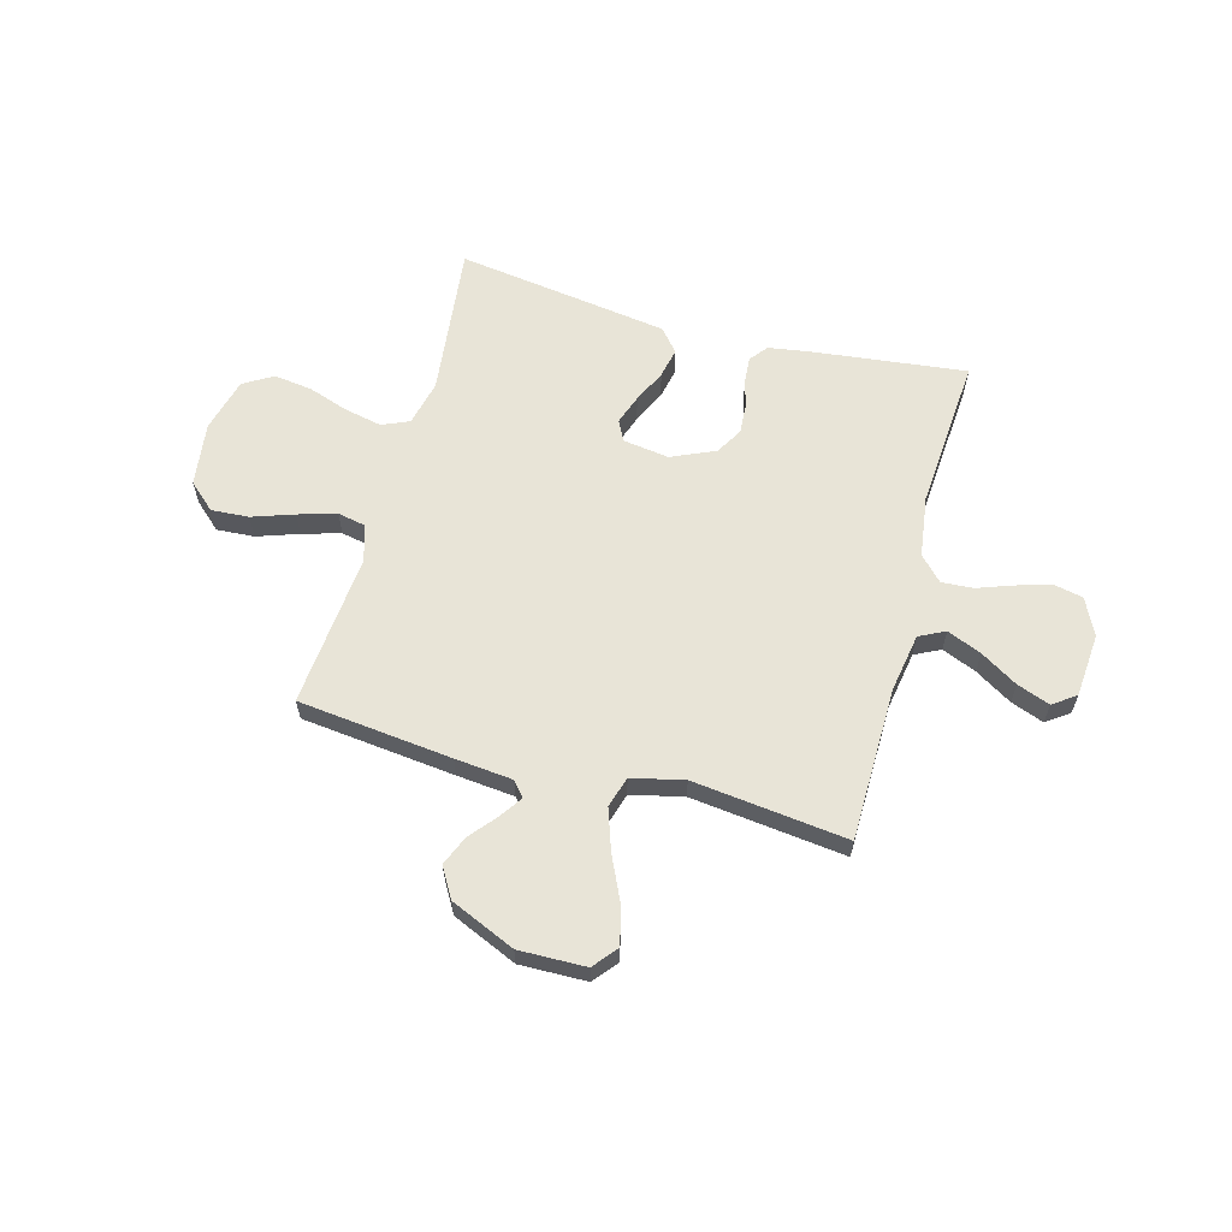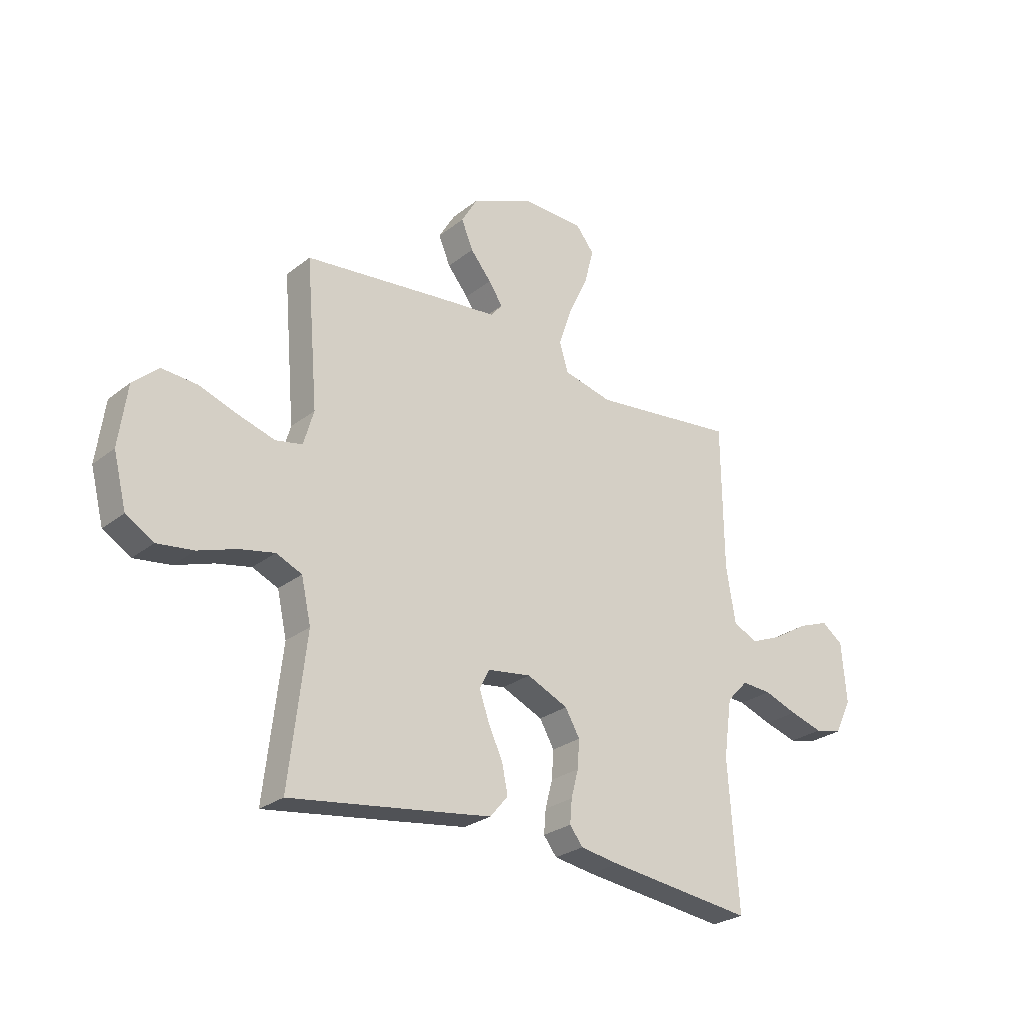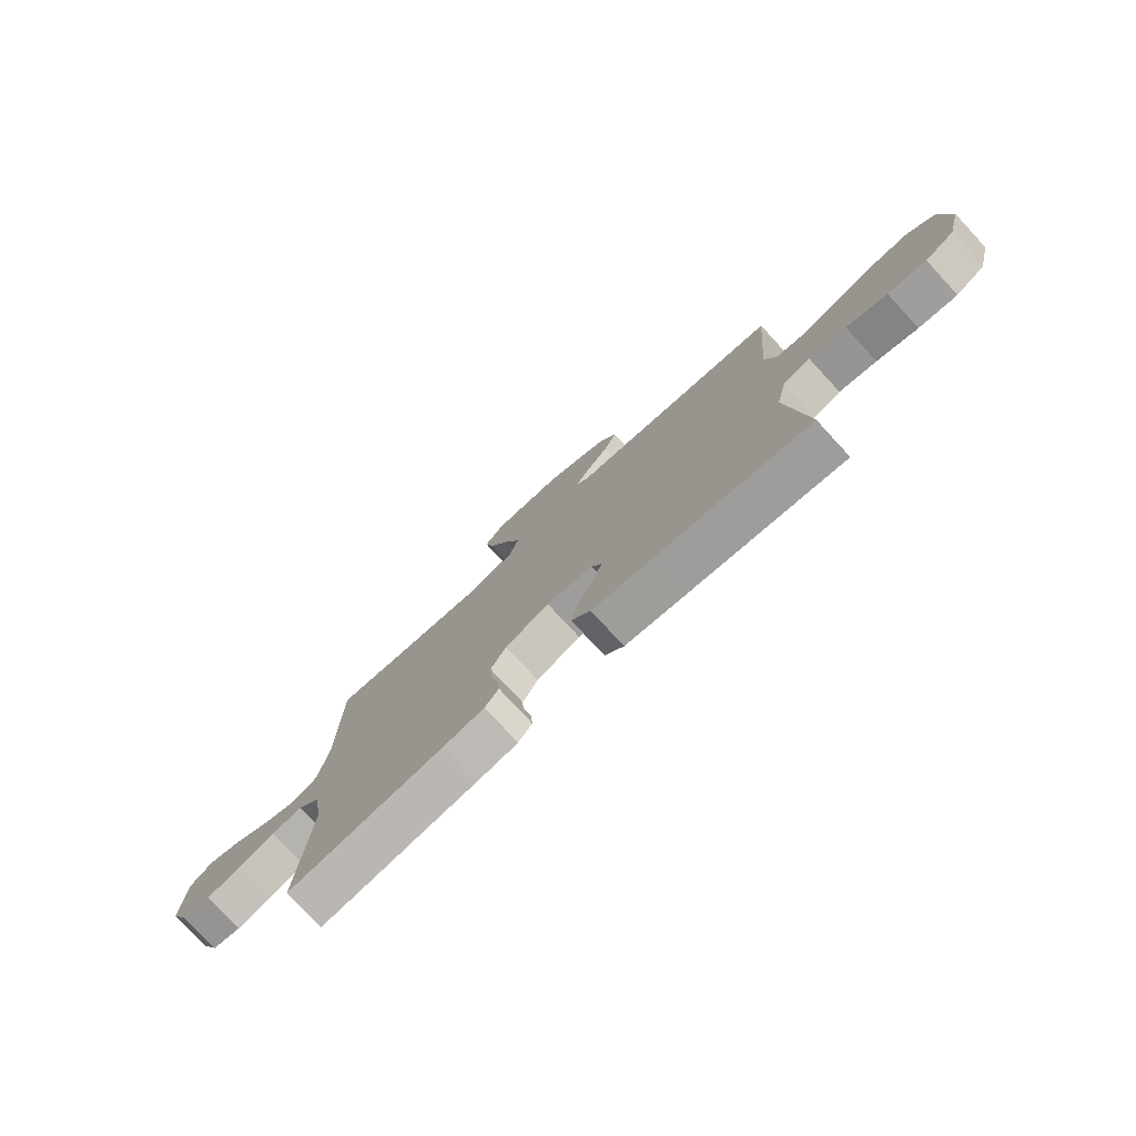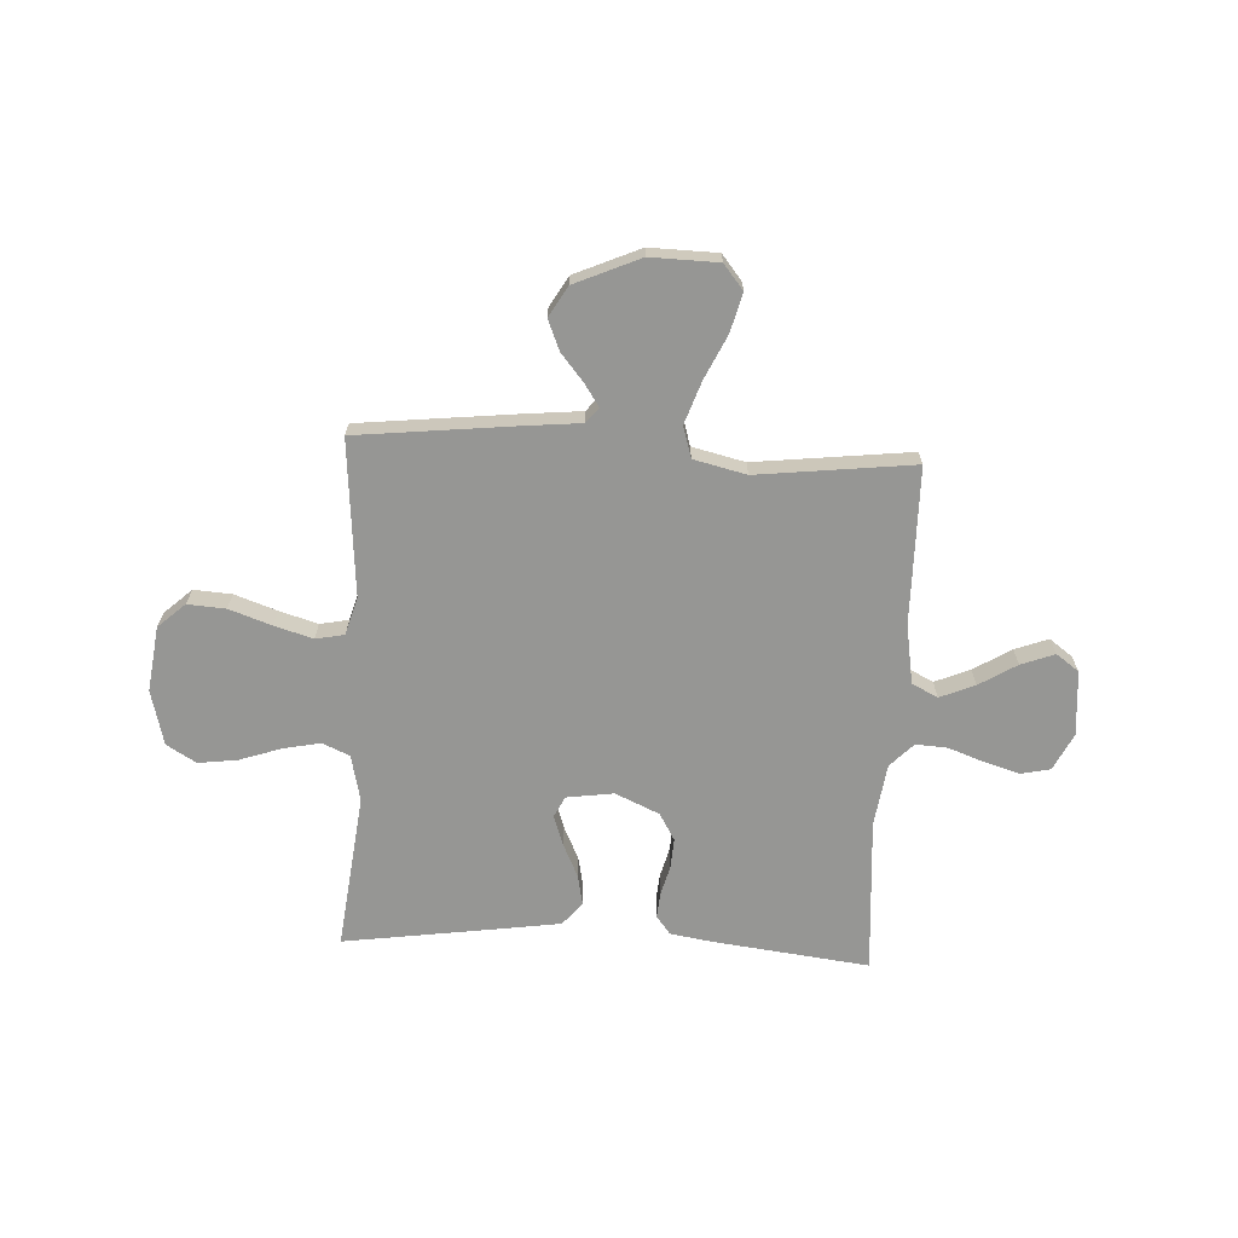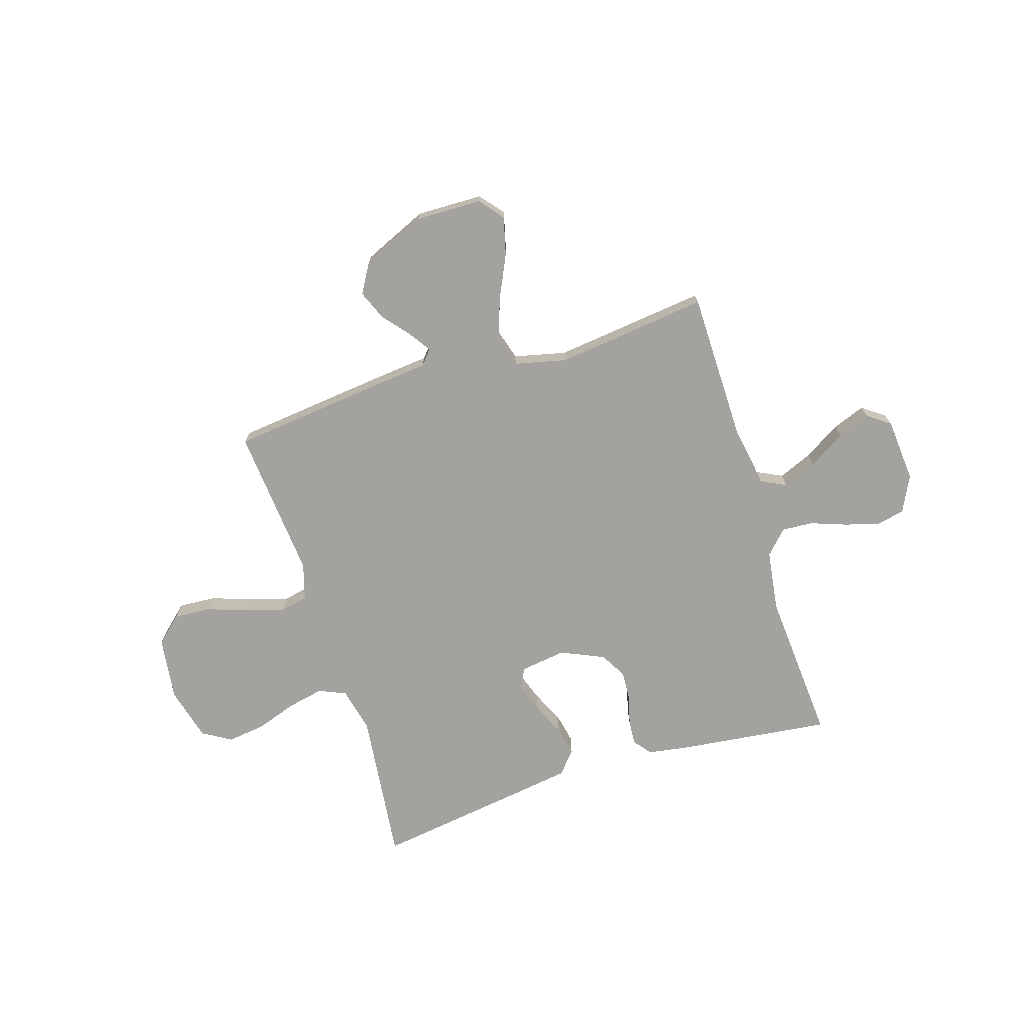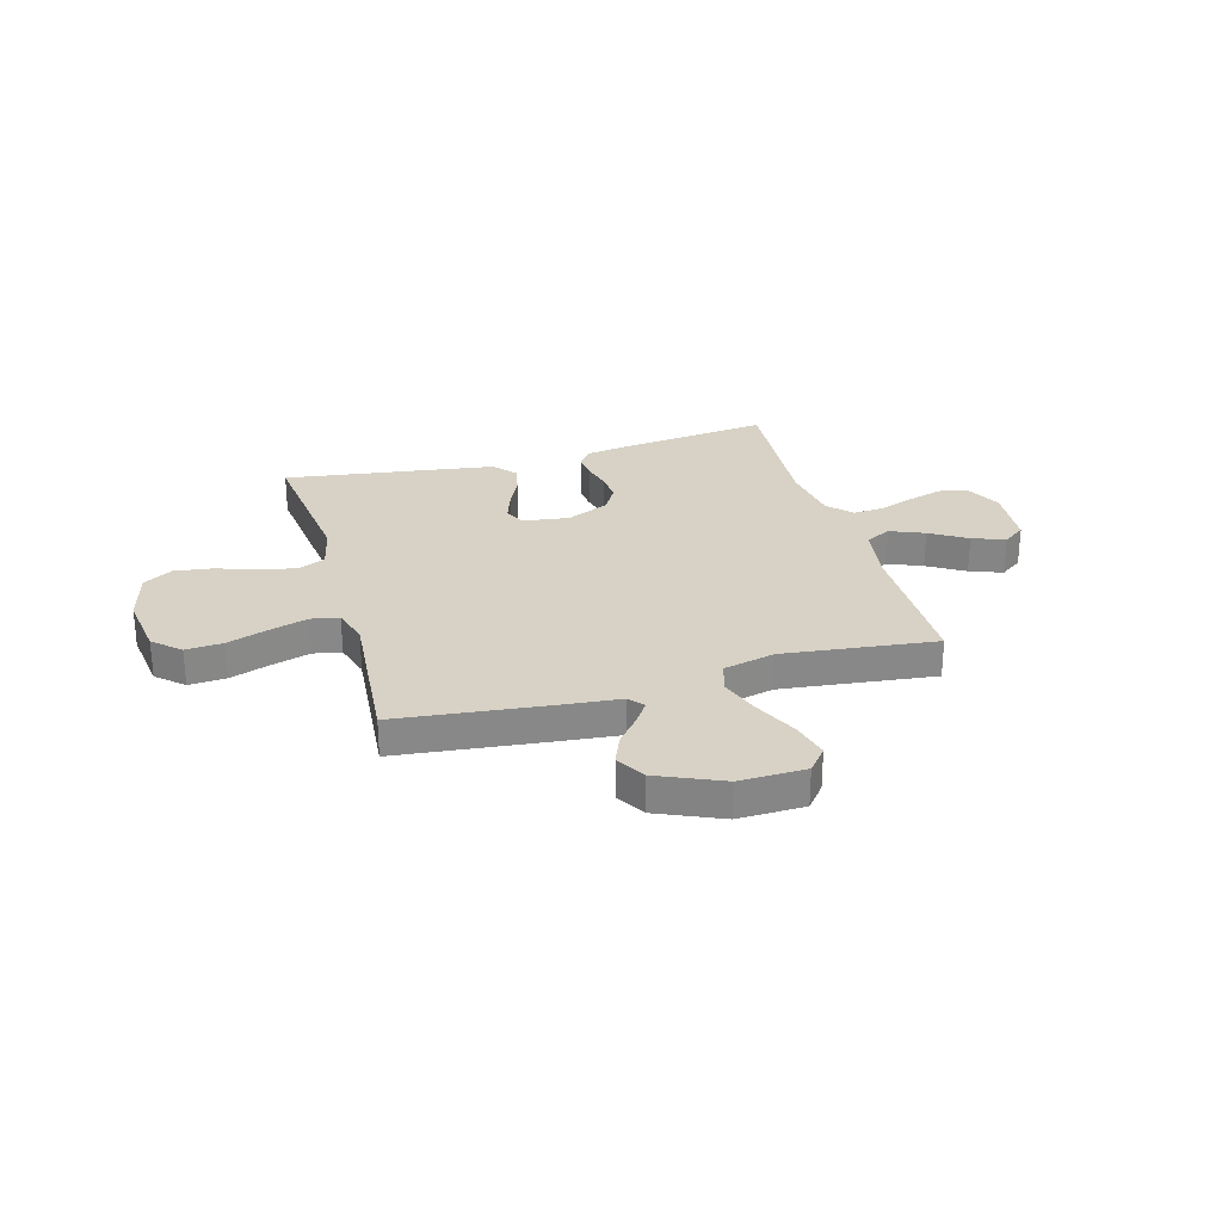
<metadata>
{"format":"obj","ext":"obj","renderer":"f3d","projection":"perspective","resolution":1024,"background":"white","views":[{"elev":61.3,"azim":15.4,"up":"+Y"},{"elev":-26.7,"azim":-39.5,"up":"+Z"},{"elev":-77.2,"azim":-137.3,"up":"+Z"},{"elev":-67.7,"azim":-3.0,"up":"+Y"},{"elev":-72.5,"azim":17.5,"up":"+Y"},{"elev":27.6,"azim":-15.8,"up":"+Y"}]}
</metadata>
<code>
v 0.5 0.07 0.5
v 0.503 0.07 0.2
v 0.522 0.07 0.086
v 0.572 0.07 0.061
v 0.639 0.07 0.089
v 0.711 0.07 0.133
v 0.775 0.07 0.157
v 0.819 0.07 0.125
v 0.829 0.07 0
v 0.794 0.07 -0.071
v 0.738 0.07 -0.083
v 0.67 0.07 -0.063
v 0.601 0.07 -0.038
v 0.54 0.07 -0.034
v 0.496 0.07 -0.08
v 0.479 0.07 -0.2
v 0.5 0.07 -0.5
v 0.2 0.07 -0.464
v 0.119 0.07 -0.451
v 0.092 0.07 -0.416
v 0.096 0.07 -0.367
v 0.111 0.07 -0.31
v 0.115 0.07 -0.252
v 0.085 0.07 -0.2
v 0 0.07 -0.162
v -0.09 0.07 -0.175
v -0.11 0.07 -0.215
v -0.09 0.07 -0.273
v -0.06 0.07 -0.337
v -0.048 0.07 -0.396
v -0.085 0.07 -0.44
v -0.2 0.07 -0.457
v -0.5 0.07 -0.5
v -0.465 0.07 -0.2
v -0.485 0.07 -0.111
v -0.538 0.07 -0.088
v -0.61 0.07 -0.103
v -0.689 0.07 -0.13
v -0.764 0.07 -0.14
v -0.821 0.07 -0.106
v -0.848 0.07 0
v -0.831 0.07 0.125
v -0.779 0.07 0.172
v -0.706 0.07 0.167
v -0.625 0.07 0.139
v -0.551 0.07 0.117
v -0.496 0.07 0.128
v -0.475 0.07 0.2
v -0.5 0.07 0.5
v -0.2 0.07 0.533
v -0.088 0.07 0.544
v -0.064 0.07 0.573
v -0.093 0.07 0.616
v -0.136 0.07 0.668
v -0.16 0.07 0.726
v -0.126 0.07 0.784
v 0 0.07 0.839
v 0.13 0.07 0.836
v 0.168 0.07 0.789
v 0.149 0.07 0.715
v 0.109 0.07 0.63
v 0.081 0.07 0.549
v 0.099 0.07 0.489
v 0.2 0.07 0.465
v 0.5 0 0.5
v 0.503 0 0.2
v 0.522 0 0.086
v 0.572 0 0.061
v 0.639 0 0.089
v 0.711 0 0.133
v 0.775 0 0.157
v 0.819 0 0.125
v 0.829 0 0
v 0.794 0 -0.071
v 0.738 0 -0.083
v 0.67 0 -0.063
v 0.601 0 -0.038
v 0.54 0 -0.034
v 0.496 0 -0.08
v 0.479 0 -0.2
v 0.5 0 -0.5
v 0.2 0 -0.464
v 0.119 0 -0.451
v 0.092 0 -0.416
v 0.096 0 -0.367
v 0.111 0 -0.31
v 0.115 0 -0.252
v 0.085 0 -0.2
v 0 0 -0.162
v -0.09 0 -0.175
v -0.11 0 -0.215
v -0.09 0 -0.273
v -0.06 0 -0.337
v -0.048 0 -0.396
v -0.085 0 -0.44
v -0.2 0 -0.457
v -0.5 0 -0.5
v -0.465 0 -0.2
v -0.485 0 -0.111
v -0.538 0 -0.088
v -0.61 0 -0.103
v -0.689 0 -0.13
v -0.764 0 -0.14
v -0.821 0 -0.106
v -0.848 0 0
v -0.831 0 0.125
v -0.779 0 0.172
v -0.706 0 0.167
v -0.625 0 0.139
v -0.551 0 0.117
v -0.496 0 0.128
v -0.475 0 0.2
v -0.5 0 0.5
v -0.2 0 0.533
v -0.088 0 0.544
v -0.064 0 0.573
v -0.093 0 0.616
v -0.136 0 0.668
v -0.16 0 0.726
v -0.126 0 0.784
v 0 0 0.839
v 0.13 0 0.836
v 0.168 0 0.789
v 0.149 0 0.715
v 0.109 0 0.63
v 0.081 0 0.549
v 0.099 0 0.489
v 0.2 0 0.465
f 58 59 60 61
f 58 61 62
f 57 58 62
f 56 57 62
f 53 54 55 56
f 52 53 56 62
f 51 52 62 63
f 48 49 50 51
f 47 48 51 63
f 42 43 44 45
f 42 45 46
f 41 42 46
f 40 41 46 47
f 37 38 39 40
f 36 37 40 47
f 31 32 33 34
f 31 34 35
f 28 29 30 31
f 27 28 31 35
f 26 27 35 36
f 19 20 21 22
f 19 22 23
f 16 17 18 19
f 15 16 19 23
f 14 15 23 24
f 10 11 12 13
f 8 9 10 13
f 8 13 14
f 5 6 7 8
f 4 5 8 14
f 3 4 14 24
f 64 1 2
f 25 26 36 47
f 25 47 63 64
f 24 25 64
f 2 3 24 64
f 125 124 123 122
f 126 125 122
f 126 122 121
f 126 121 120
f 120 119 118 117
f 126 120 117 116
f 127 126 116 115
f 115 114 113 112
f 127 115 112 111
f 109 108 107 106
f 110 109 106
f 110 106 105
f 111 110 105 104
f 104 103 102 101
f 111 104 101 100
f 98 97 96 95
f 99 98 95
f 95 94 93 92
f 99 95 92 91
f 100 99 91 90
f 86 85 84 83
f 87 86 83
f 83 82 81 80
f 87 83 80 79
f 88 87 79 78
f 77 76 75 74
f 77 74 73 72
f 78 77 72
f 72 71 70 69
f 78 72 69 68
f 88 78 68 67
f 66 65 128
f 111 100 90 89
f 128 127 111 89
f 128 89 88
f 128 88 67 66
f 1 65 66 2
f 2 66 67 3
f 3 67 68 4
f 4 68 69 5
f 5 69 70 6
f 6 70 71 7
f 7 71 72 8
f 8 72 73 9
f 9 73 74 10
f 10 74 75 11
f 11 75 76 12
f 12 76 77 13
f 13 77 78 14
f 14 78 79 15
f 15 79 80 16
f 16 80 81 17
f 17 81 82 18
f 18 82 83 19
f 19 83 84 20
f 20 84 85 21
f 21 85 86 22
f 22 86 87 23
f 23 87 88 24
f 24 88 89 25
f 25 89 90 26
f 26 90 91 27
f 27 91 92 28
f 28 92 93 29
f 29 93 94 30
f 30 94 95 31
f 31 95 96 32
f 32 96 97 33
f 33 97 98 34
f 34 98 99 35
f 35 99 100 36
f 36 100 101 37
f 37 101 102 38
f 38 102 103 39
f 39 103 104 40
f 40 104 105 41
f 41 105 106 42
f 42 106 107 43
f 43 107 108 44
f 44 108 109 45
f 45 109 110 46
f 46 110 111 47
f 47 111 112 48
f 48 112 113 49
f 49 113 114 50
f 50 114 115 51
f 51 115 116 52
f 52 116 117 53
f 53 117 118 54
f 54 118 119 55
f 55 119 120 56
f 56 120 121 57
f 57 121 122 58
f 58 122 123 59
f 59 123 124 60
f 60 124 125 61
f 61 125 126 62
f 62 126 127 63
f 63 127 128 64
f 64 128 65 1

</code>
